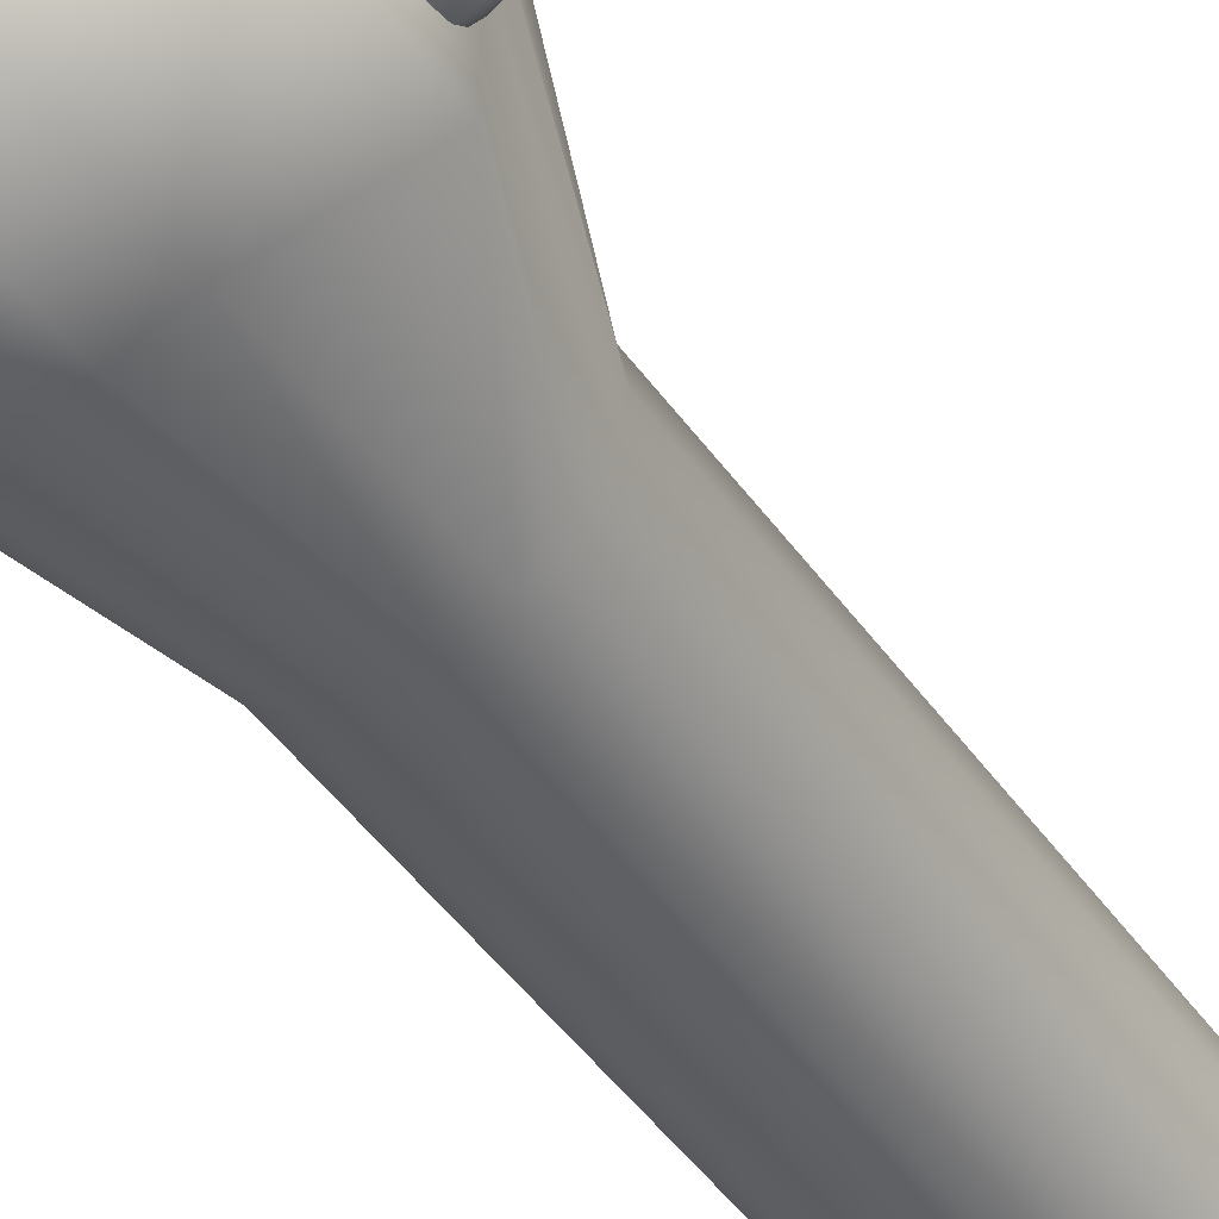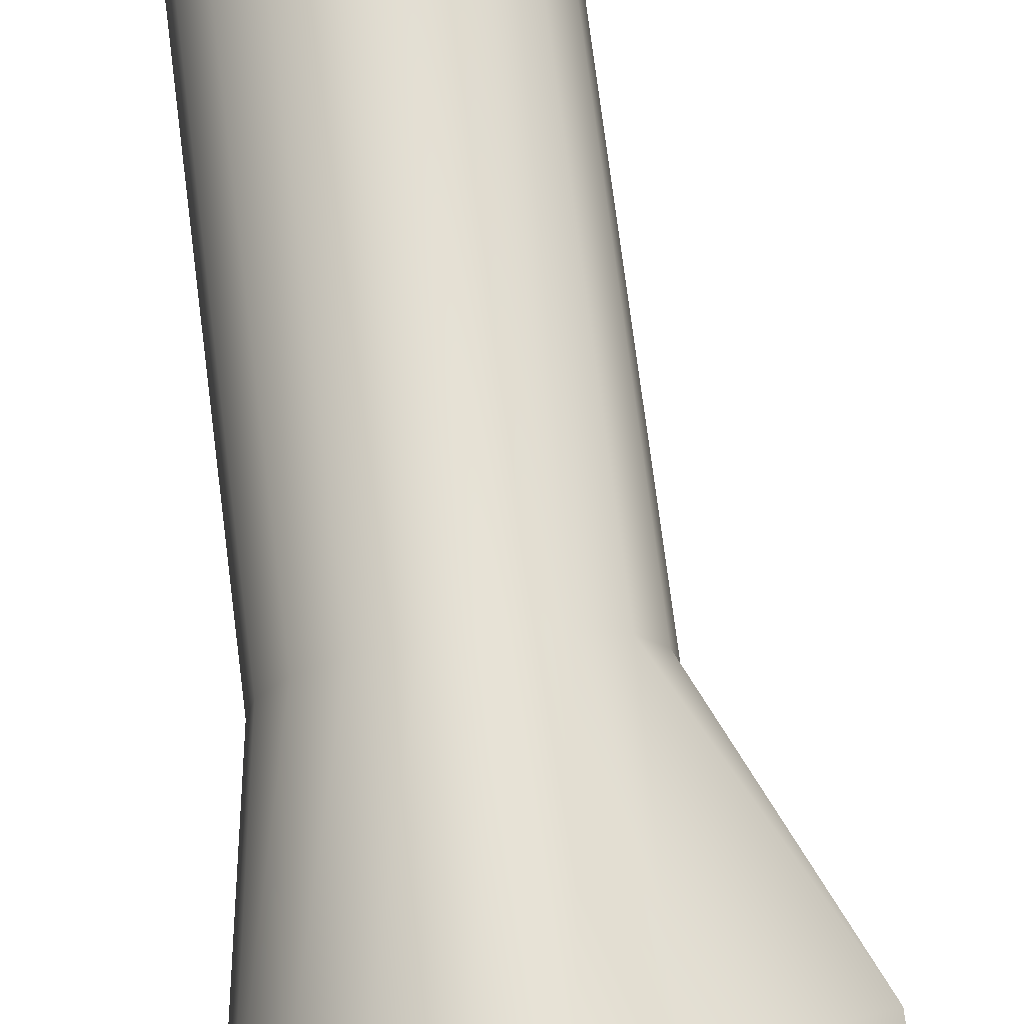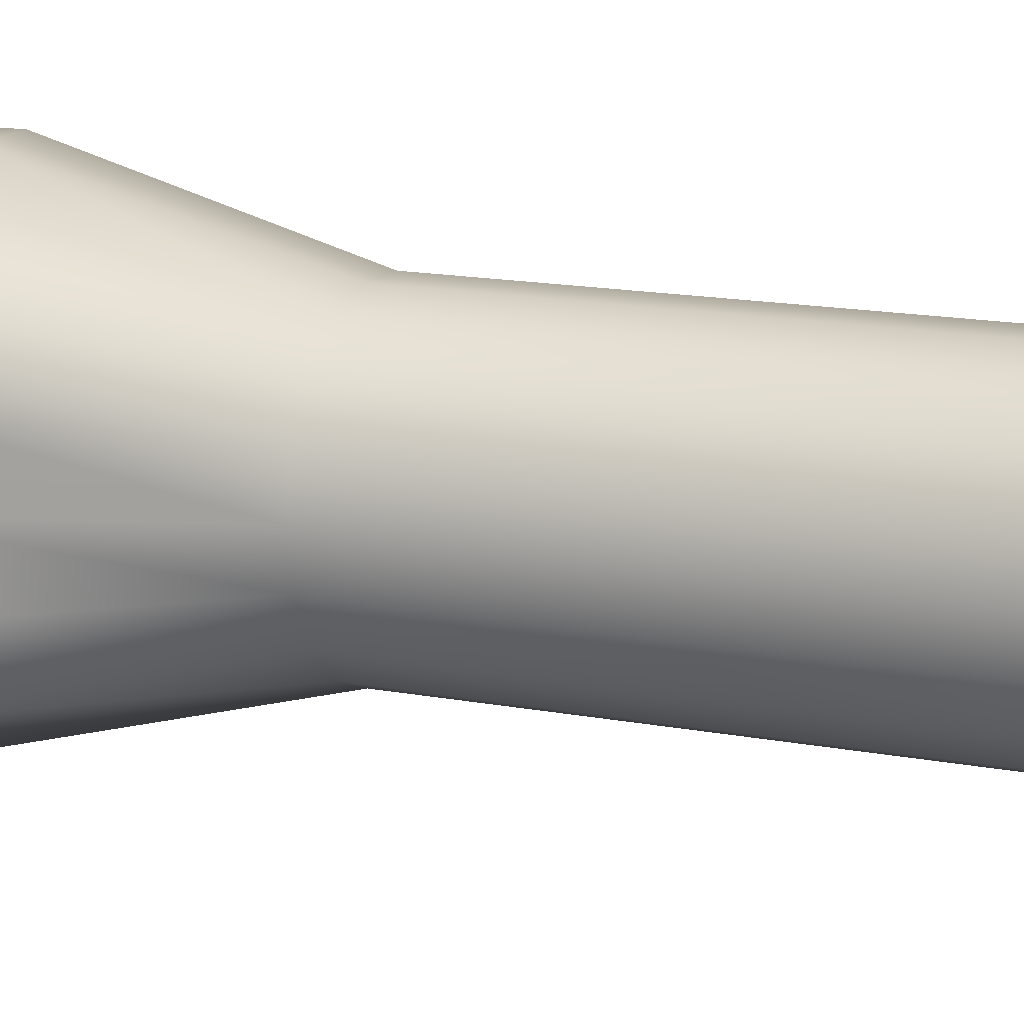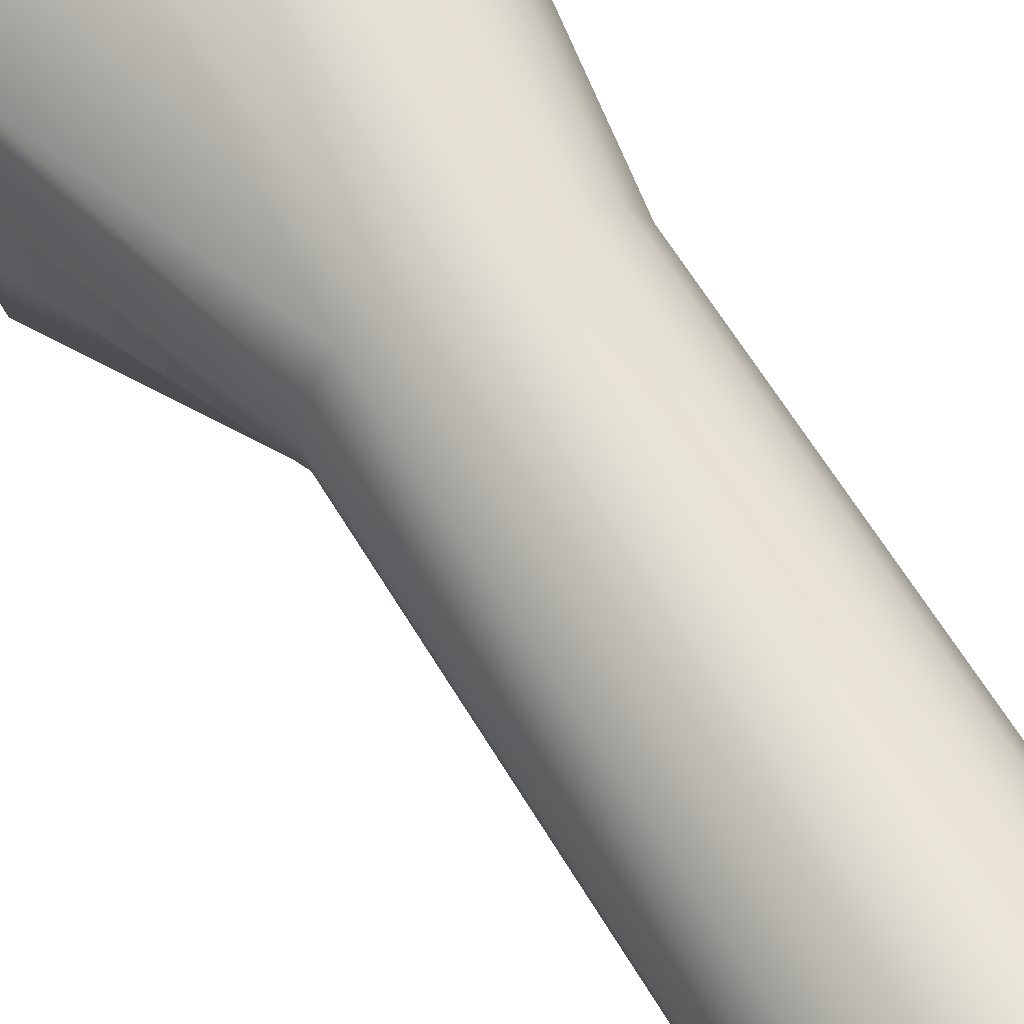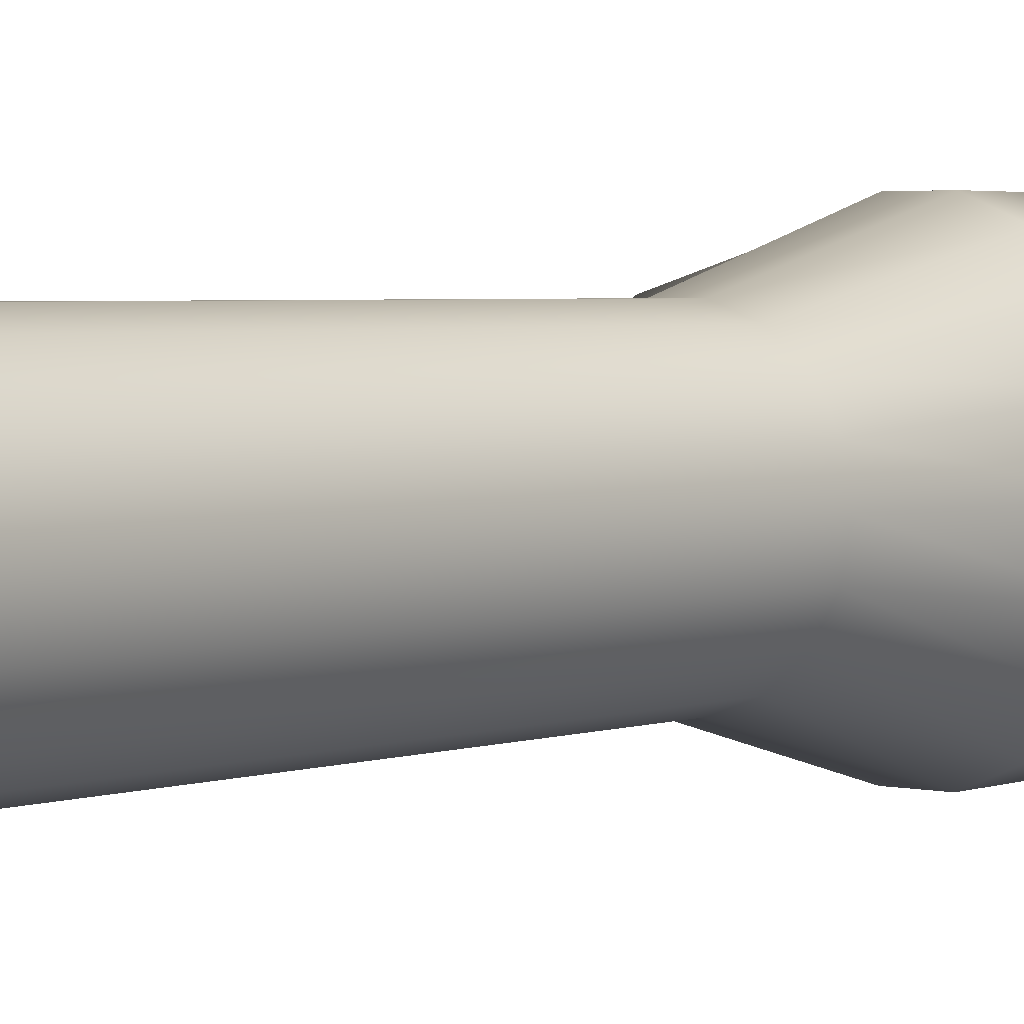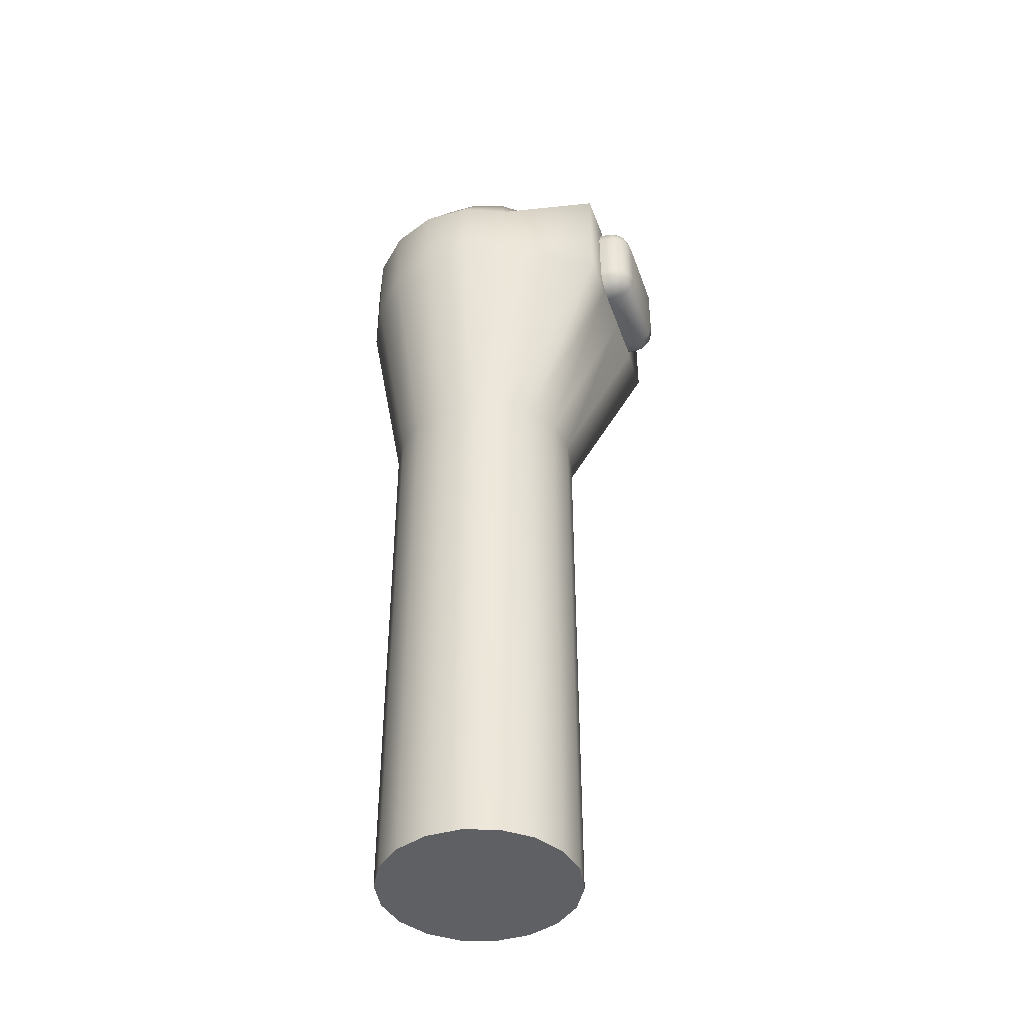
<metadata>
{"format":"obj","ext":"obj","renderer":"f3d","projection":"perspective","resolution":1024,"background":"white","views":[{"elev":-50.0,"azim":-145.2,"up":"+Z"},{"elev":72.5,"azim":172.8,"up":"+Z"},{"elev":13.5,"azim":-65.2,"up":"+Z"},{"elev":61.4,"azim":-30.5,"up":"+Z"},{"elev":3.0,"azim":38.8,"up":"+Z"},{"elev":-43.2,"azim":-161.4,"up":"+Y"}]}
</metadata>
<code>
v  0.4081 0 0.1072
v  0.331 0 0.2407
v  0.213 0 0.3397
v  0.0683 0 0.3924
v  -0.0858 0 0.3924
v  -0.2305 0 0.3397
v  -0.3485 0 0.2407
v  -0.4256 0 0.1072
v  -0.4523 0 -0.0445
v  -0.4256 0 -0.1962
v  -0.3485 0 -0.3296
v  -0.2305 0 -0.4286
v  -0.0858 0 -0.4813
v  0.0683 0 -0.4813
v  0.213 0 -0.4286
v  0.331 0 -0.3296
v  0.4081 0 -0.1962
v  0.4348 0 -0.0445
v  0.4081 2.489 -0.1962
v  0.4348 2.489 -0.0445
v  0.331 2.489 -0.3296
v  0.213 2.489 -0.4286
v  0.0683 2.489 -0.4813
v  -0.0858 2.489 -0.4813
v  -0.2305 2.489 -0.4286
v  -0.3485 2.489 -0.3296
v  -0.4256 2.489 -0.1962
v  -0.4523 2.489 -0.0445
v  -0.4256 2.489 0.1072
v  -0.3485 2.489 0.2407
v  -0.2305 2.489 0.3397
v  -0.0858 2.489 0.3924
v  0.0683 2.489 0.3924
v  0.213 2.489 0.3397
v  0.331 2.489 0.2407
v  0.4081 2.489 0.1072
v  0.5483 3.4 -0.279
v  0.5841 3.4 -0.0445
v  0.4454 3.4 -0.4852
v  0.2877 3.4 -0.6383
v  0.0942 3.4 -0.7197
v  -0.1117 3.4 -0.7197
v  -0.3051 3.4 -0.6383
v  -0.7437 3.317 -0.4852
v  -0.7466 3.317 -0.279
v  -0.7476 3.317 -0.0445
v  -0.7466 3.317 0.1901
v  -0.7437 3.317 0.3963
v  -0.3051 3.4 0.5494
v  -0.1117 3.4 0.6308
v  0.0942 3.4 0.6308
v  0.2877 3.4 0.5494
v  0.4454 3.4 0.3963
v  0.5483 3.4 0.1901
v  0.5483 3.747 -0.279
v  0.5841 3.747 -0.0445
v  0.4454 3.747 -0.4852
v  0.2877 3.747 -0.6383
v  0.0942 3.747 -0.7197
v  -0.1117 3.747 -0.7197
v  -0.3051 3.747 -0.6383
v  -0.7437 3.83 -0.4852
v  -0.7466 3.83 -0.279
v  -0.7476 3.83 -0.0445
v  -0.7466 3.83 0.1901
v  -0.7437 3.83 0.3963
v  -0.3051 3.747 0.5494
v  -0.1117 3.747 0.6308
v  0.0942 3.747 0.6308
v  0.2877 3.747 0.5494
v  0.4454 3.747 0.3963
v  0.5483 3.747 0.1901
v  0.4081 4.091 -0.1962
v  0.4348 4.091 -0.0445
v  0.331 4.091 -0.3296
v  0.213 4.091 -0.4286
v  0.0683 4.091 -0.4813
v  -0.0858 4.091 -0.4813
v  -0.2305 4.091 -0.4286
v  -0.3485 4.091 -0.3296
v  -0.4256 4.091 -0.1962
v  -0.4523 4.091 -0.0445
v  -0.4256 4.091 0.1072
v  -0.3485 4.091 0.2407
v  -0.2305 4.091 0.3397
v  -0.0858 4.091 0.3924
v  0.0683 4.091 0.3924
v  0.213 4.091 0.3397
v  0.331 4.091 0.2407
v  0.4081 4.091 0.1072
v  0.1348 4.241 -0.0967
v  0.144 4.241 -0.0445
v  0.1083 4.241 -0.1427
v  0.0676 4.241 -0.1768
v  0.0178 4.241 -0.1949
v  -0.0353 4.241 -0.1949
v  -0.0851 4.241 -0.1768
v  -0.1258 4.241 -0.1427
v  -0.1523 4.241 -0.0967
v  -0.1615 4.241 -0.0445
v  -0.1523 4.241 0.0078
v  -0.1258 4.241 0.0537
v  -0.0851 4.241 0.0878
v  -0.0353 4.241 0.106
v  0.0178 4.241 0.106
v  0.0676 4.241 0.0878
v  0.1083 4.241 0.0537
v  0.1348 4.241 0.0078
v  -0.7825 3.695 0.246
v  -0.7825 3.446 0.246
v  -0.668 3.446 0.246
v  -0.668 3.695 0.246
v  -0.7825 3.749 0.2313
v  -0.8099 3.742 0.2313
v  -0.8299 3.722 0.2313
v  -0.8372 3.695 0.2313
v  -0.8372 3.446 0.2313
v  -0.8299 3.418 0.2313
v  -0.8099 3.398 0.2313
v  -0.7825 3.391 0.2313
v  -0.668 3.391 0.2313
v  -0.6406 3.398 0.2313
v  -0.6206 3.418 0.2313
v  -0.6133 3.446 0.2313
v  -0.6133 3.695 0.2313
v  -0.6206 3.722 0.2313
v  -0.6406 3.742 0.2313
v  -0.668 3.749 0.2313
v  -0.7825 3.789 0.1912
v  -0.8299 3.777 0.1912
v  -0.8646 3.742 0.1912
v  -0.8773 3.695 0.1912
v  -0.8773 3.446 0.1912
v  -0.8646 3.398 0.1912
v  -0.8299 3.364 0.1912
v  -0.7825 3.351 0.1912
v  -0.668 3.351 0.1912
v  -0.6206 3.364 0.1912
v  -0.5859 3.398 0.1912
v  -0.5732 3.446 0.1912
v  -0.5732 3.695 0.1912
v  -0.5859 3.742 0.1912
v  -0.6206 3.777 0.1912
v  -0.668 3.789 0.1912
v  -0.7825 3.804 0.1365
v  -0.8372 3.789 0.1365
v  -0.8773 3.749 0.1365
v  -0.892 3.695 0.1365
v  -0.892 3.446 0.1365
v  -0.8773 3.391 0.1365
v  -0.8372 3.351 0.1365
v  -0.7825 3.336 0.1365
v  -0.668 3.336 0.1365
v  -0.6133 3.351 0.1365
v  -0.5732 3.391 0.1365
v  -0.5585 3.446 0.1365
v  -0.5585 3.695 0.1365
v  -0.5732 3.749 0.1365
v  -0.6133 3.789 0.1365
v  -0.668 3.804 0.1365
v  -0.7825 3.804 -0.2169
v  -0.8372 3.789 -0.2169
v  -0.8773 3.749 -0.2169
v  -0.892 3.695 -0.2169
v  -0.892 3.446 -0.2169
v  -0.8773 3.391 -0.2169
v  -0.8372 3.351 -0.2169
v  -0.7825 3.336 -0.2169
v  -0.668 3.336 -0.2169
v  -0.6133 3.351 -0.2169
v  -0.5732 3.391 -0.2169
v  -0.5585 3.446 -0.2169
v  -0.5585 3.695 -0.2169
v  -0.5732 3.749 -0.2169
v  -0.6133 3.789 -0.2169
v  -0.668 3.804 -0.2169
v  -0.7825 3.789 -0.2716
v  -0.8299 3.777 -0.2716
v  -0.8646 3.742 -0.2716
v  -0.8773 3.695 -0.2716
v  -0.8773 3.446 -0.2716
v  -0.8646 3.398 -0.2716
v  -0.8299 3.364 -0.2716
v  -0.7825 3.351 -0.2716
v  -0.668 3.351 -0.2716
v  -0.6206 3.364 -0.2716
v  -0.5859 3.398 -0.2716
v  -0.5732 3.446 -0.2716
v  -0.5732 3.695 -0.2716
v  -0.5859 3.742 -0.2716
v  -0.6206 3.777 -0.2716
v  -0.668 3.789 -0.2716
v  -0.7825 3.749 -0.3117
v  -0.8099 3.742 -0.3117
v  -0.8299 3.722 -0.3117
v  -0.8372 3.695 -0.3117
v  -0.8372 3.446 -0.3117
v  -0.8299 3.418 -0.3117
v  -0.8099 3.398 -0.3117
v  -0.7825 3.391 -0.3117
v  -0.668 3.391 -0.3117
v  -0.6406 3.398 -0.3117
v  -0.6206 3.418 -0.3117
v  -0.6133 3.446 -0.3117
v  -0.6133 3.695 -0.3117
v  -0.6206 3.722 -0.3117
v  -0.6406 3.742 -0.3117
v  -0.668 3.749 -0.3117
v  -0.7825 3.695 -0.3263
v  -0.7825 3.446 -0.3263
v  -0.668 3.446 -0.3263
v  -0.668 3.695 -0.3263
g Cylinder001
f 1 2 3 4 5 6 7 8 9 10 11 12 13 14 15 16 17 18
f 18 17 19 20
f 17 16 21 19
f 16 15 22 21
f 15 14 23 22
f 14 13 24 23
f 13 12 25 24
f 12 11 26 25
f 11 10 27 26
f 10 9 28 27
f 9 8 29 28
f 8 7 30 29
f 7 6 31 30
f 6 5 32 31
f 5 4 33 32
f 4 3 34 33
f 3 2 35 34
f 2 1 36 35
f 1 18 20 36
f 20 19 37 38
f 19 21 39 37
f 21 22 40 39
f 22 23 41 40
f 23 24 42 41
f 24 25 43 42
f 25 26 44 43
f 26 27 45 44
f 27 28 46 45
f 28 29 47 46
f 29 30 48 47
f 30 31 49 48
f 31 32 50 49
f 32 33 51 50
f 33 34 52 51
f 34 35 53 52
f 35 36 54 53
f 36 20 38 54
f 38 37 55 56
f 37 39 57 55
f 39 40 58 57
f 40 41 59 58
f 41 42 60 59
f 42 43 61 60
f 43 44 62 61
f 44 45 63 62
f 45 46 64 63
f 46 47 65 64
f 47 48 66 65
f 48 49 67 66
f 49 50 68 67
f 50 51 69 68
f 51 52 70 69
f 52 53 71 70
f 53 54 72 71
f 54 38 56 72
f 56 55 73 74
f 55 57 75 73
f 57 58 76 75
f 58 59 77 76
f 59 60 78 77
f 60 61 79 78
f 61 62 80 79
f 62 63 81 80
f 63 64 82 81
f 64 65 83 82
f 65 66 84 83
f 66 67 85 84
f 67 68 86 85
f 68 69 87 86
f 69 70 88 87
f 70 71 89 88
f 71 72 90 89
f 72 56 74 90
f 74 73 91 92
f 73 75 93 91
f 75 76 94 93
f 76 77 95 94
f 77 78 96 95
f 78 79 97 96
f 79 80 98 97
f 80 81 99 98
f 81 82 100 99
f 82 83 101 100
f 83 84 102 101
f 84 85 103 102
f 85 86 104 103
f 86 87 105 104
f 87 88 106 105
f 88 89 107 106
f 89 90 108 107
f 90 74 92 108
f 108 92 91 93 94 95 96 97 98 99 100 101 102 103 104 105 106 107
f 109 110 111 112
f 109 113 114
f 109 114 115
f 109 115 116
f 109 116 117 110
f 110 117 118
f 110 118 119
f 110 119 120
f 110 120 121 111
f 111 121 122
f 111 122 123
f 111 123 124
f 111 124 125 112
f 112 125 126
f 112 126 127
f 112 127 128
f 112 128 113 109
f 113 129 130 114
f 114 130 131 115
f 115 131 132 116
f 116 132 133 117
f 117 133 134 118
f 118 134 135 119
f 119 135 136 120
f 120 136 137 121
f 121 137 138 122
f 122 138 139 123
f 123 139 140 124
f 124 140 141 125
f 125 141 142 126
f 126 142 143 127
f 127 143 144 128
f 128 144 129 113
f 129 145 146 130
f 130 146 147 131
f 131 147 148 132
f 132 148 149 133
f 133 149 150 134
f 134 150 151 135
f 135 151 152 136
f 136 152 153 137
f 137 153 154 138
f 138 154 155 139
f 139 155 156 140
f 140 156 157 141
f 141 157 158 142
f 142 158 159 143
f 143 159 160 144
f 144 160 145 129
f 145 161 162 146
f 146 162 163 147
f 147 163 164 148
f 148 164 165 149
f 149 165 166 150
f 150 166 167 151
f 151 167 168 152
f 152 168 169 153
f 153 169 170 154
f 154 170 171 155
f 155 171 172 156
f 156 172 173 157
f 157 173 174 158
f 158 174 175 159
f 159 175 176 160
f 160 176 161 145
f 161 177 178 162
f 162 178 179 163
f 163 179 180 164
f 164 180 181 165
f 165 181 182 166
f 166 182 183 167
f 167 183 184 168
f 168 184 185 169
f 169 185 186 170
f 170 186 187 171
f 171 187 188 172
f 172 188 189 173
f 173 189 190 174
f 174 190 191 175
f 175 191 192 176
f 176 192 177 161
f 177 193 194 178
f 178 194 195 179
f 179 195 196 180
f 180 196 197 181
f 181 197 198 182
f 182 198 199 183
f 183 199 200 184
f 184 200 201 185
f 185 201 202 186
f 186 202 203 187
f 187 203 204 188
f 188 204 205 189
f 189 205 206 190
f 190 206 207 191
f 191 207 208 192
f 192 208 193 177
f 193 209 194
f 194 209 195
f 195 209 196
f 196 209 210 197
f 197 210 198
f 198 210 199
f 199 210 200
f 200 210 211 201
f 201 211 202
f 202 211 203
f 203 211 204
f 204 211 212 205
f 205 212 206
f 206 212 207
f 207 212 208
f 208 212 209 193
f 212 211 210 209

</code>
